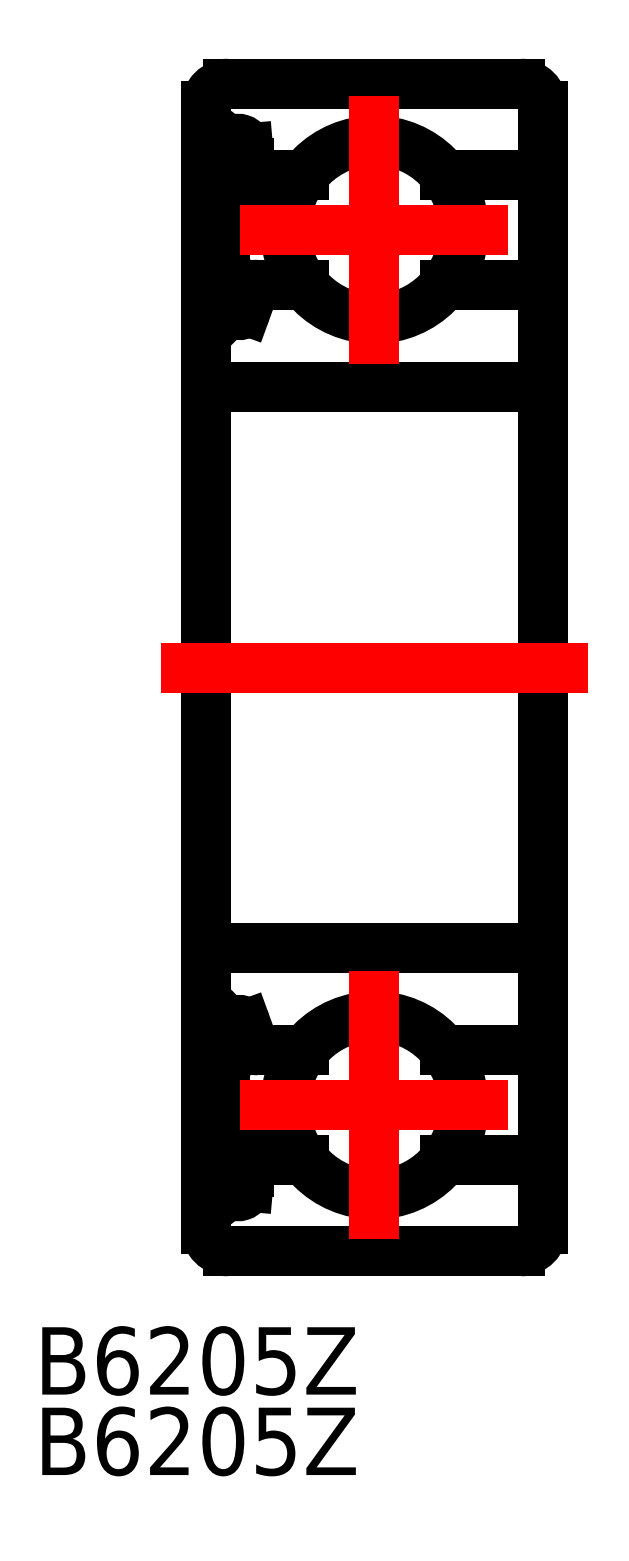
<metadata>
{"format":"dxf","ext":"dxf","renderer":"ezdxf+matplotlib","layout":"modelspace","background":"white","min_lineweight":24,"dpi":150}
</metadata>
<code>
0
SECTION
2
ENTITIES
0
LINE
8
0
10
-7.5
20
25
30
0
11
-7.5
21
-25
31
0
0
LINE
8
0
10
7.5
20
25
30
0
11
7.5
21
-25
31
0
0
LINE
8
0
10
-6.5
20
-26
30
0
11
6.5
21
-26
31
0
0
ARC
8
0
10
-6.5
20
-25
30
0
40
1
50
180
51
270
0
LINE
8
0
10
-2.95
20
-26
30
0
11
-2.95
21
-26
31
0
0
LINE
8
0
10
0
20
-26
30
0
11
0.0001
21
-26
31
0
0
ARC
8
0
10
6.5
20
-25
30
0
40
1
50
270
51
0
0
LINE
8
CENTER
10
-9.5
20
0
30
0
11
9.5
21
0
31
0
0
LINE
8
0
10
-5.159
20
-17.05
30
0
11
-3.122
21
-17.05
31
0
0
LINE
8
0
10
-5.341
20
-21.95
30
0
11
-3.122
21
-21.95
31
0
0
CIRCLE
8
0
10
0
20
-19.5
30
0
40
3.969
0
LINE
8
0
10
-6.5
20
-12.5
30
0
11
6.5
21
-12.5
31
0
0
ARC
8
0
10
-6
20
-16
30
0
40
0.3002
50
19.97
51
94.51
0
ARC
8
0
10
-6.002
20
-16.3
30
0
40
0.5996
50
87.17
51
135
0
LINE
8
0
10
-6.67
20
-20.53
30
0
11
-6.67
21
-16.85
31
0
0
LINE
8
0
10
-6.97
20
-20.65
30
0
11
-6.97
21
-16.85
31
0
0
LINE
8
0
10
-7.3
20
-23.05
30
0
11
-6.72
21
-23.05
31
0
0
ARC
8
0
10
-6.491
20
-22.86
30
0
40
0.3
50
130
51
220.1
0
LINE
8
0
10
-5.87
20
-21.75
30
0
11
-6.97
21
-20.65
31
0
0
ARC
8
0
10
-7.3
20
-23.25
30
0
40
0.2
50
90
51
180
0
LINE
8
0
10
-5.627
20
-23.13
30
0
11
-5.54
21
-22.13
31
0
0
LINE
8
0
10
-5.57
20
-22.48
30
0
11
-5.57
21
-21.63
31
0
0
LINE
8
0
10
-5.926
20
-23.1
30
0
11
-5.87
21
-21.75
31
0
0
ARC
8
0
10
-5.341
20
-22.15
30
0
40
0.2
50
90
51
175
0
LINE
8
0
10
-6.454
20
-22.43
30
0
11
-6.261
21
-22.66
31
0
0
LINE
8
0
10
-6.261
20
-22.66
30
0
11
-6.49
21
-22.86
31
0
0
LINE
8
0
10
-6.454
20
-22.43
30
0
11
-6.684
21
-22.63
31
0
0
LINE
8
0
10
-6.49
20
-22.86
30
0
11
-6.208
21
-23.19
31
0
0
LINE
8
0
10
-5.57
20
-21.63
30
0
11
-6.67
21
-20.53
31
0
0
ARC
8
0
10
-6.086
20
-23.09
30
0
40
0.16
50
220
51
357.6
0
ARC
8
0
10
-6.085
20
-23.09
30
0
40
0.46
50
220.1
51
355
0
LINE
8
0
10
-6.72
20
-23.05
30
0
11
-6.437
21
-23.39
31
0
0
LINE
8
0
10
-6.8
20
-16.25
30
0
11
-6.426
21
-15.88
31
0
0
ARC
8
0
10
-6.67
20
-16.85
30
0
40
0.3
50
90
51
180
0
LINE
8
0
10
-7.3
20
-16.25
30
0
11
-6.8
21
-16.25
31
0
0
ARC
8
0
10
-7.3
20
-16.05
30
0
40
0.2
50
180
51
270
0
LINE
8
0
10
-6.05
20
-16.55
30
0
11
-6.05
21
-16.85
31
0
0
LINE
8
0
10
-5.718
20
-15.9
30
0
11
-5.347
21
-16.92
31
0
0
ARC
8
0
10
-5.159
20
-16.85
30
0
40
0.2
50
200
51
270
0
LINE
8
0
10
-6.05
20
-16.85
30
0
11
-6.67
21
-16.85
31
0
0
LINE
8
0
10
-6.67
20
-16.55
30
0
11
-6.05
21
-16.55
31
0
0
ARC
8
0
10
-6.5
20
-13.5
30
0
40
1
50
90
51
180
0
ARC
8
0
10
6.5
20
-13.5
30
0
40
1
50
0
51
90
0
LINE
8
0
10
-5.341
20
21.95
30
0
11
-3.122
21
21.95
31
0
0
LINE
8
0
10
-5.159
20
17.05
30
0
11
-3.122
21
17.05
31
0
0
CIRCLE
8
0
10
0
20
19.5
30
0
40
3.969
0
LINE
8
0
10
-6.5
20
26
30
0
11
6.5
21
26
31
0
0
LINE
8
0
10
-6.5
20
12.5
30
0
11
6.5
21
12.5
31
0
0
ARC
8
0
10
-6.5
20
25
30
0
40
1
50
90
51
180
0
ARC
8
0
10
-5.159
20
16.85
30
0
40
0.2
50
90
51
160
0
LINE
8
0
10
-6.67
20
20.53
30
0
11
-6.67
21
16.85
31
0
0
LINE
8
0
10
-6.97
20
20.65
30
0
11
-6.97
21
16.85
31
0
0
ARC
8
0
10
-6.5
20
13.5
30
0
40
1
50
180
51
270
0
ARC
8
0
10
-6.67
20
16.85
30
0
40
0.3
50
180
51
270
0
LINE
8
0
10
-6.8
20
16.25
30
0
11
-6.426
21
15.88
31
0
0
LINE
8
0
10
-7.3
20
16.25
30
0
11
-6.8
21
16.25
31
0
0
ARC
8
0
10
-7.3
20
16.05
30
0
40
0.2
50
90
51
180
0
LINE
8
0
10
-5.718
20
15.9
30
0
11
-5.347
21
16.92
31
0
0
LINE
8
0
10
-6.05
20
16.55
30
0
11
-6.05
21
16.85
31
0
0
LINE
8
0
10
-6.67
20
16.55
30
0
11
-6.05
21
16.55
31
0
0
LINE
8
0
10
-6.05
20
16.85
30
0
11
-6.67
21
16.85
31
0
0
ARC
8
0
10
-6
20
16
30
0
40
0.3002
50
265.5
51
340
0
ARC
8
0
10
-6.002
20
16.3
30
0
40
0.5996
50
225
51
272.8
0
LINE
8
0
10
-5.57
20
21.63
30
0
11
-6.67
21
20.53
31
0
0
LINE
8
0
10
-5.87
20
21.75
30
0
11
-6.97
21
20.65
31
0
0
LINE
8
0
10
-7.3
20
23.05
30
0
11
-6.72
21
23.05
31
0
0
ARC
8
0
10
-6.491
20
22.86
30
0
40
0.3
50
139.9
51
230
0
ARC
8
0
10
-7.3
20
23.25
30
0
40
0.2
50
180
51
270
0
LINE
8
0
10
-6.261
20
22.66
30
0
11
-6.49
21
22.86
31
0
0
LINE
8
0
10
-6.454
20
22.43
30
0
11
-6.261
21
22.66
31
0
0
LINE
8
0
10
-6.72
20
23.05
30
0
11
-6.437
21
23.39
31
0
0
ARC
8
0
10
-6.085
20
23.09
30
0
40
0.46
50
4.987
51
139.9
0
ARC
8
0
10
-6.086
20
23.09
30
0
40
0.16
50
2.375
51
140
0
LINE
8
0
10
-5.926
20
23.1
30
0
11
-5.87
21
21.75
31
0
0
LINE
8
0
10
-5.57
20
22.48
30
0
11
-5.57
21
21.63
31
0
0
ARC
8
0
10
-5.341
20
22.15
30
0
40
0.2
50
185
51
270
0
LINE
8
0
10
-5.627
20
23.13
30
0
11
-5.54
21
22.13
31
0
0
LINE
8
0
10
-6.49
20
22.86
30
0
11
-6.208
21
23.19
31
0
0
LINE
8
0
10
-6.454
20
22.43
30
0
11
-6.684
21
22.63
31
0
0
ARC
8
0
10
6.5
20
25
30
0
40
1
50
0
51
90
0
ARC
8
0
10
6.5
20
13.5
30
0
40
1
50
270
51
0
0
LINE
8
0
10
7.5
20
21.95
30
0
11
3.122
21
21.95
31
0
0
LINE
8
0
10
7.5
20
17.05
30
0
11
3.122
21
17.05
31
0
0
LINE
8
0
10
7.5
20
-17.05
30
0
11
3.122
21
-17.05
31
0
0
LINE
8
0
10
7.5
20
-21.95
30
0
11
3.122
21
-21.95
31
0
0
INSERT
8
0
2
*U2
10
0
20
0
30
0
0
INSERT
8
0
2
*U3
10
0
20
0
30
0
0
LINE
8
CENTER
10
2e-16
20
25.47
30
0
11
-7e-16
21
13.53
31
0
0
LINE
8
CENTER
10
-5.969
20
19.5
30
0
11
5.969
21
19.5
31
0
0
LINE
8
CENTER
10
-5.969
20
-19.5
30
0
11
5.969
21
-19.5
31
0
0
LINE
8
CENTER
10
2e-16
20
-13.53
30
0
11
-7e-16
21
-25.47
31
0
0
ENDSEC
0
EOF

</code>
